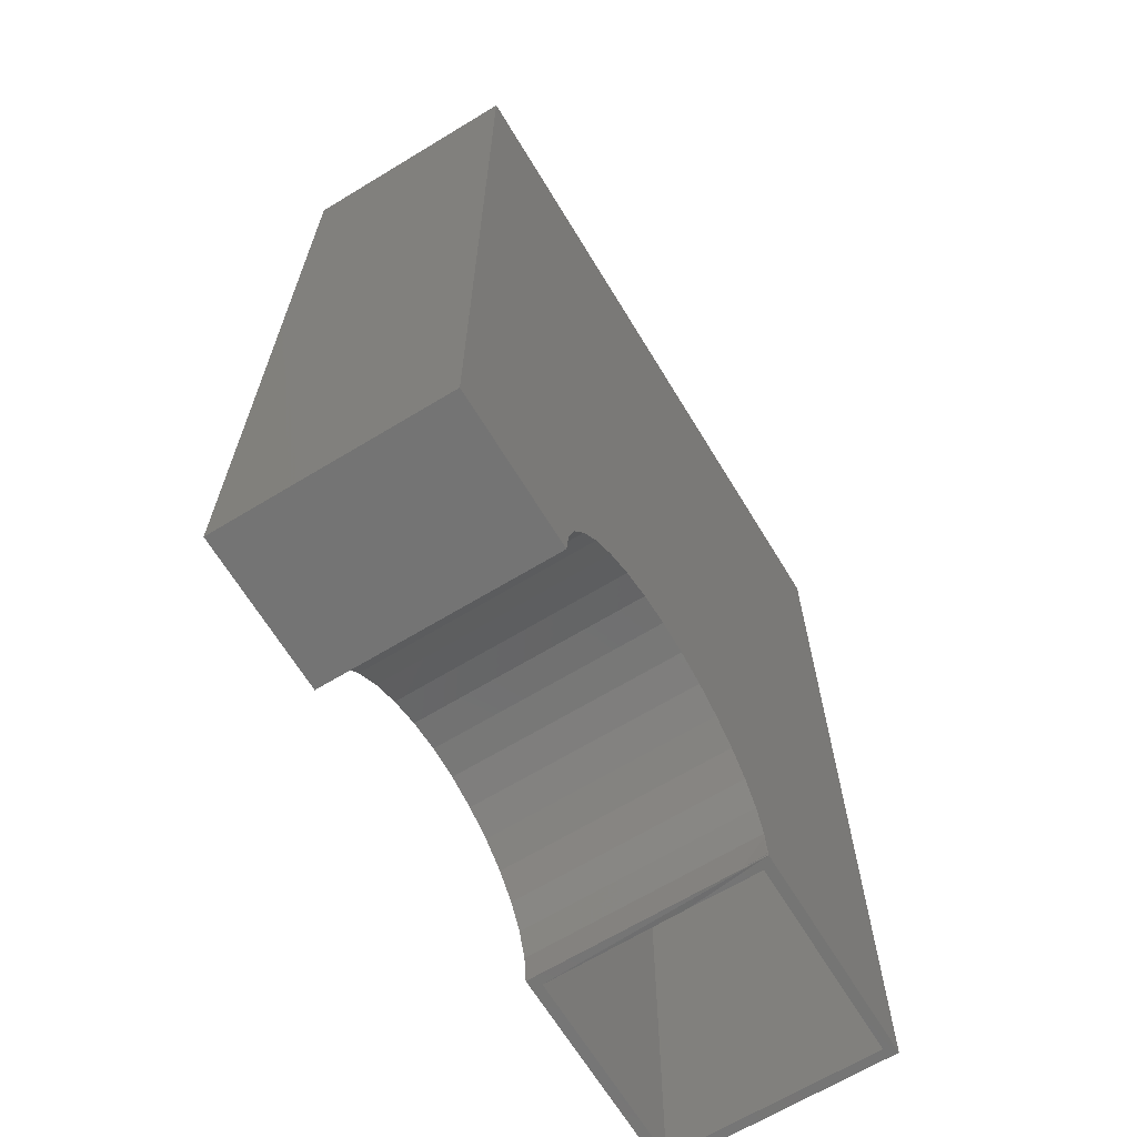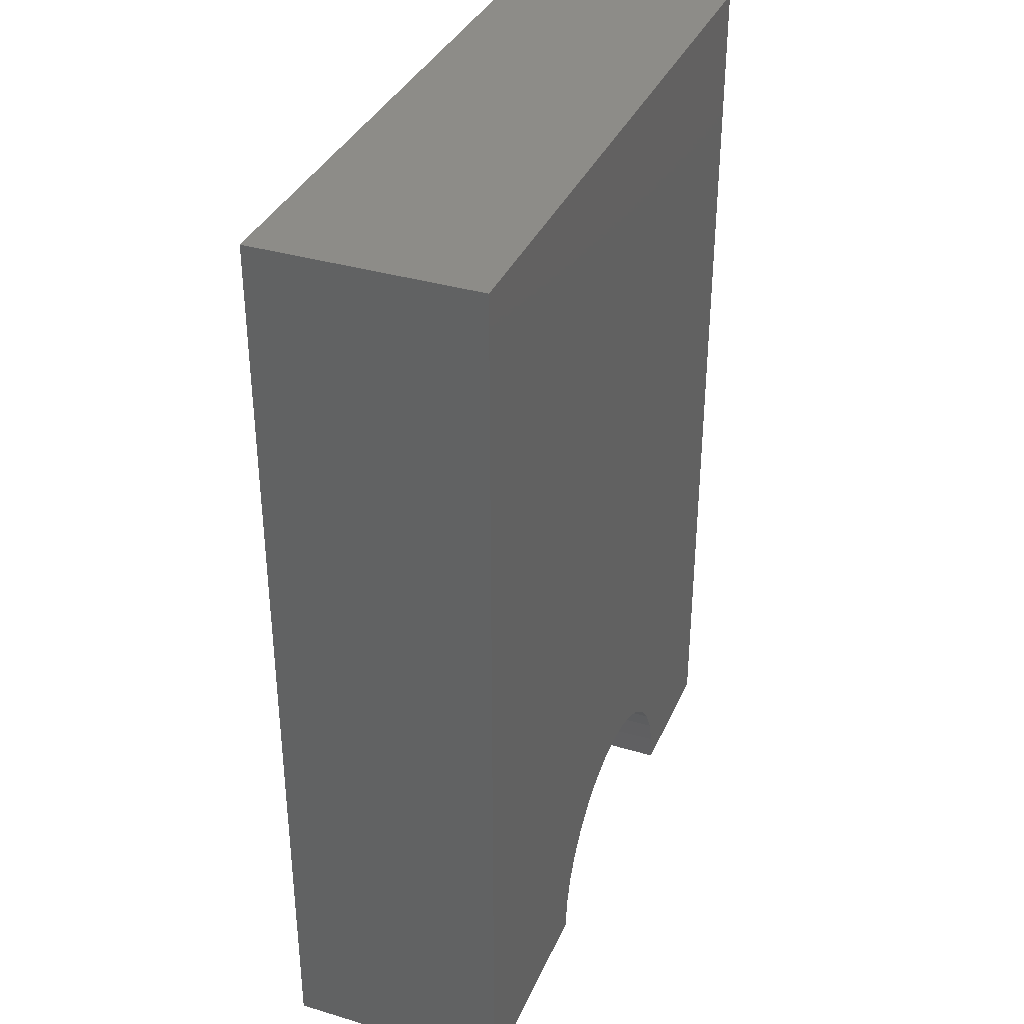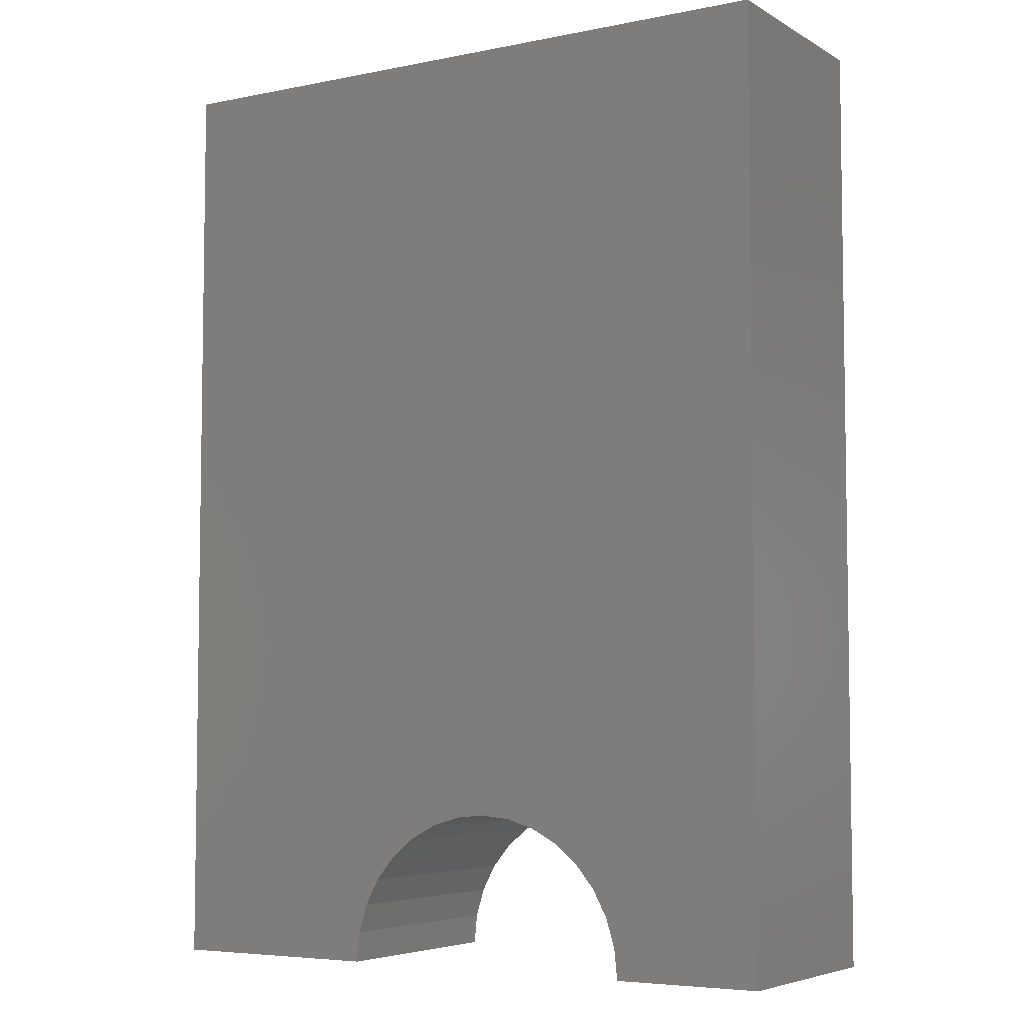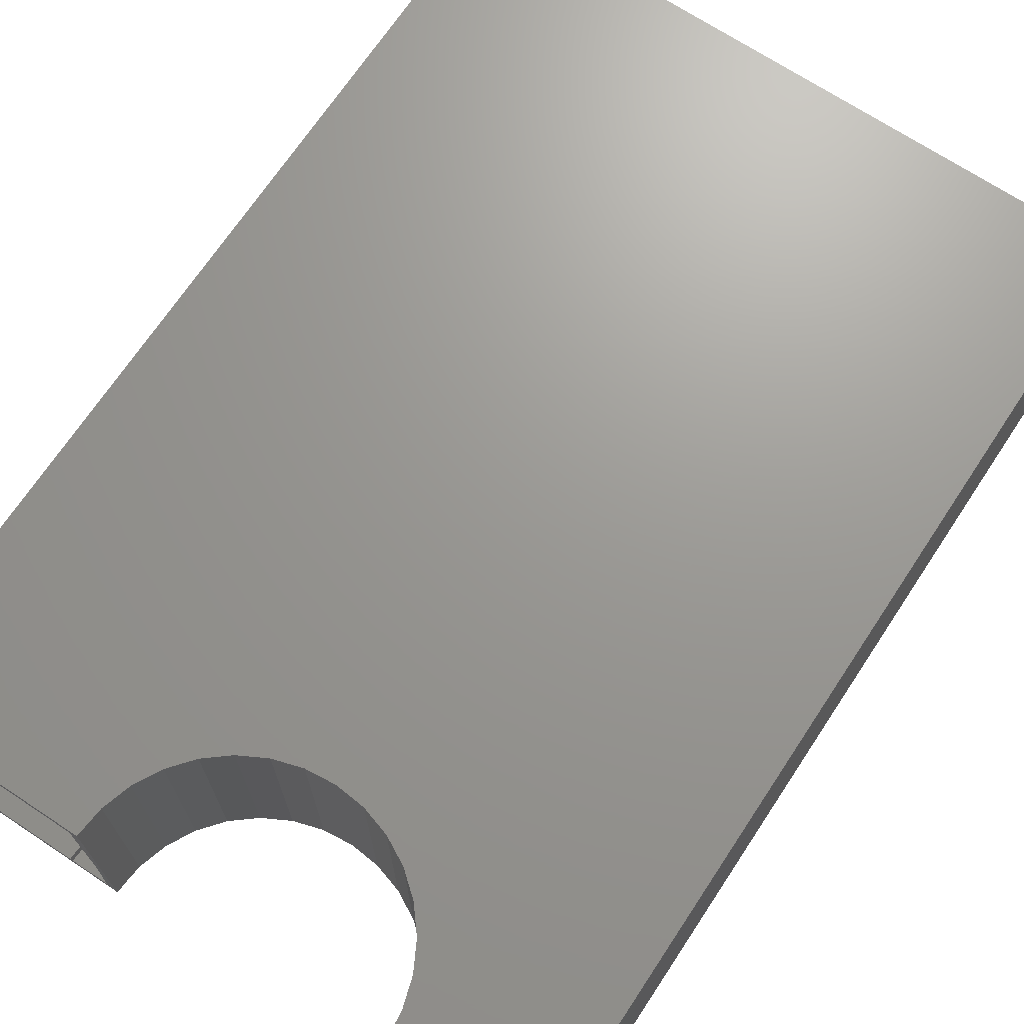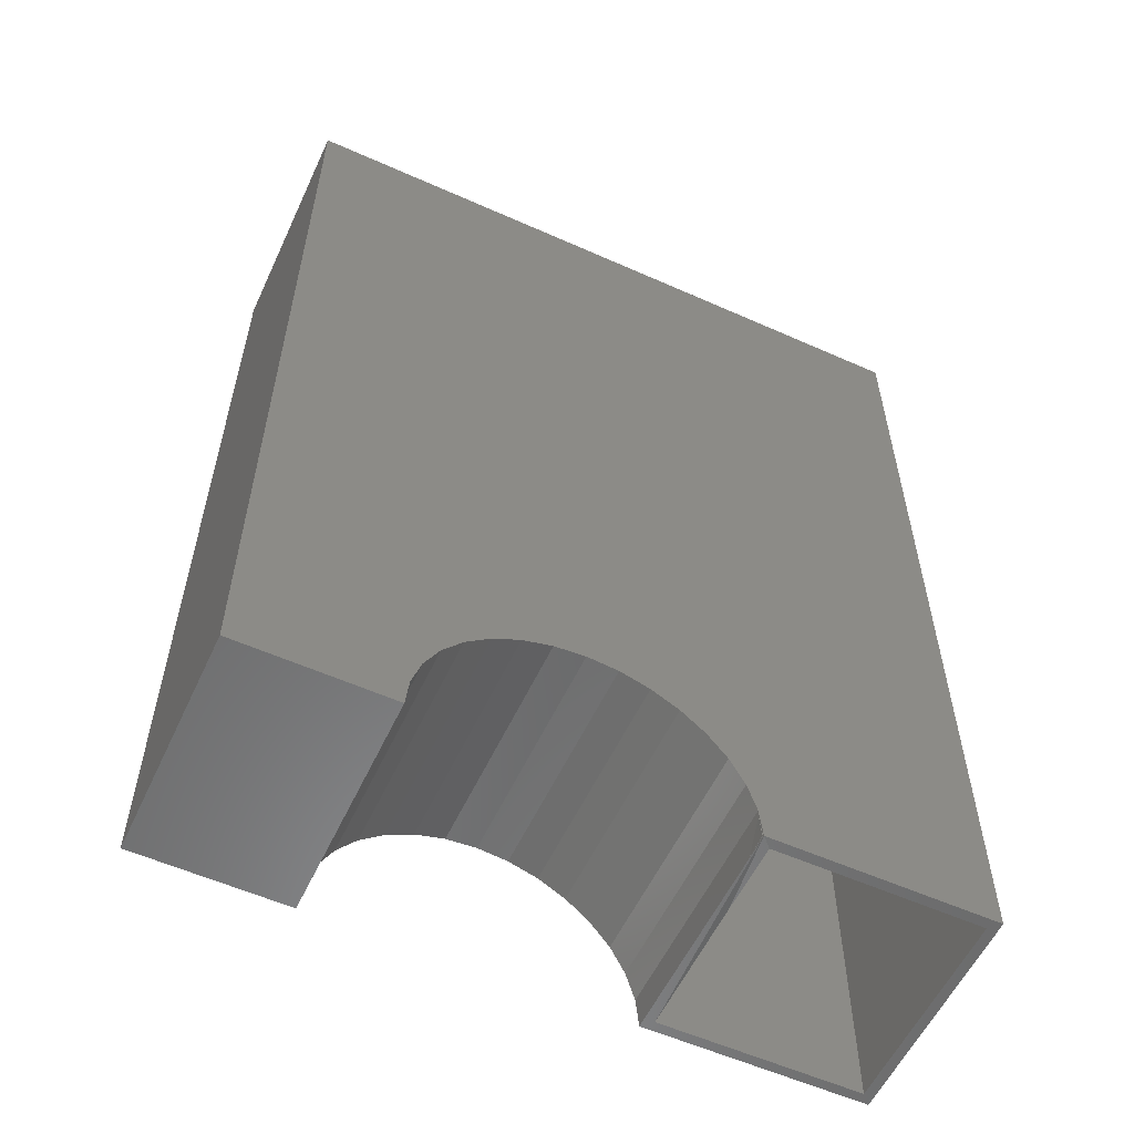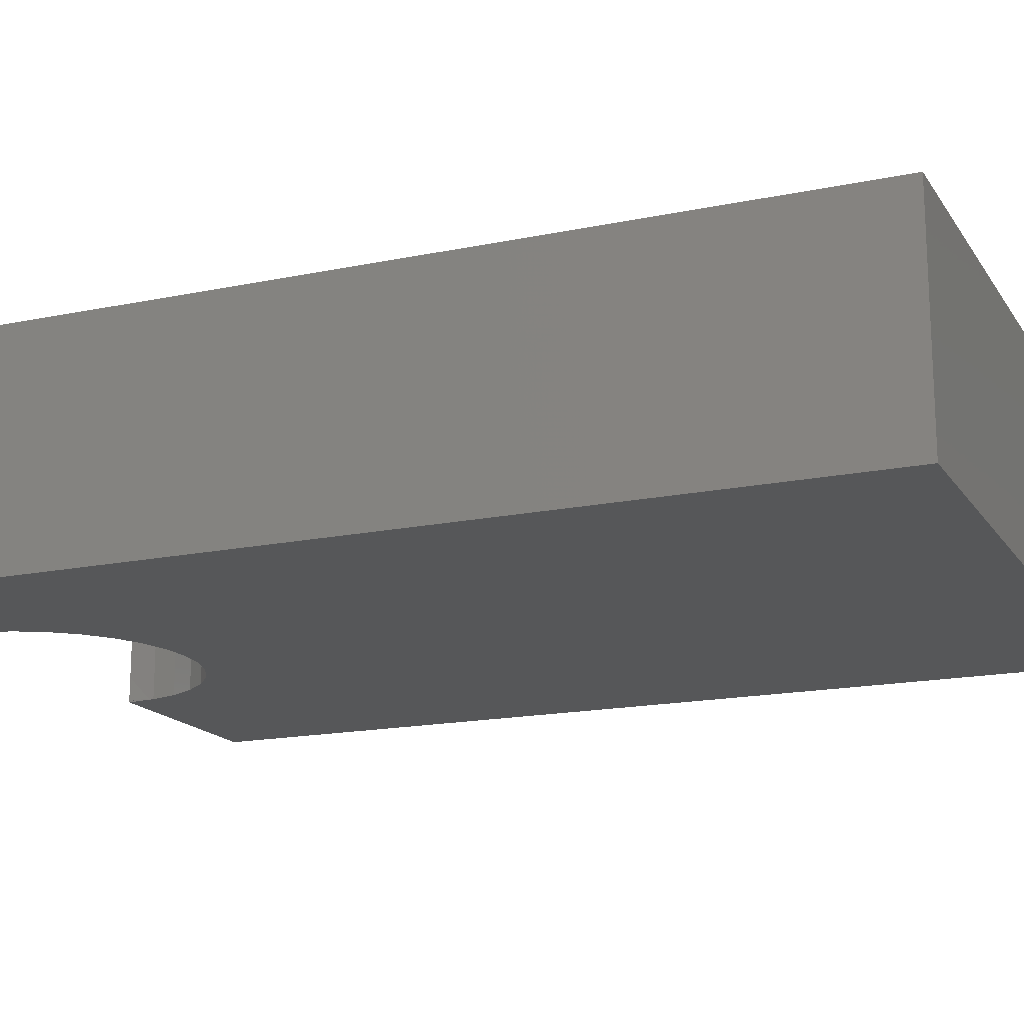
<metadata>
{"format":"stl","ext":"stl","renderer":"f3d","projection":"perspective","resolution":1024,"background":"white","views":[{"elev":-66.6,"azim":121.3,"up":"+Y"},{"elev":35.6,"azim":-68.5,"up":"+Y"},{"elev":-5.5,"azim":31.7,"up":"+Y"},{"elev":69.7,"azim":33.5,"up":"+Z"},{"elev":-57.1,"azim":155.1,"up":"+Y"},{"elev":-16.8,"azim":112.9,"up":"+Z"}]}
</metadata>
<code>
# stl→obj: 176 verts, 354 faces
v 0.123 0.1125 0.007046
v 0.2322 0.7422 0.007812
v 0.1184 0.1175 0.007812
v 0.135 0.09708 0.007812
v 0.1411 0.08756 0.00749
v 0.1458 0.079 0.007812
v 0.2322 0.007812 0.007812
v 0.1542 0.0597 0.007812
v 0.1542 0.007815 0.007812
v -0.09778 0.1359 0.007812
v -0.07545 0.1498 0.007812
v -0.05118 0.16 0.007812
v -0.02561 0.1661 0.007812
v 0.0006229 0.1681 0.007812
v 0.02683 0.1658 0.007812
v 0.05235 0.1595 0.007812
v 0.07651 0.1491 0.007812
v 0.09871 0.135 0.007812
v -0.2891 0 0.007812
v -0.1643 0 0.007812
v -0.1628 0.02592 0.007812
v -0.1573 0.05129 0.007812
v -0.1478 0.07578 0.007812
v -0.1344 0.09842 0.007812
v -0.2891 0.7422 0.007812
v -0.1176 0.1186 0.007812
v 0.1291 0.007812 0.007812
v 0.1291 0.007238 0.06972
v 0.1291 0.007812 0.1719
v 0.2322 0.007812 0.1719
v -0.1619 0.03072 5.245e-05
v -0.1641 -2.009e-17 1.21e-20
v 0.1005 0.1336 0.006496
v 0.07456 0.1501 0.005858
v 0.04595 0.1615 0.005156
v 0.01572 0.1673 0.004414
v -0.01506 0.1674 0.003658
v -0.04533 0.1617 0.002915
v -0.07399 0.1505 0.002211
v -0.1001 0.1341 0.001571
v -0.1226 0.1131 0.001018
v -0.1408 0.0883 0.0005705
v -0.1541 0.06051 0.0002449
v 0.1213 0.007035 0.05179
v 0.1209 0.007035 0.06951
v 0.1224 0.007035 0.007033
v 0.1199 0.01999 0.06949
v 0.1195 0.03089 0.006961
v 0.1147 0.04263 0.06936
v 0.112 0.05372 0.006776
v 0.1053 0.06389 0.06913
v 0.1001 0.07463 0.006485
v 0.09214 0.08299 0.06881
v 0.08442 0.09283 0.0061
v 0.07557 0.09926 0.0684
v 0.06548 0.1076 0.005635
v 0.05623 0.1121 0.06793
v 0.04402 0.1184 0.005108
v 0.03481 0.1211 0.0674
v 0.02086 0.1248 0.00454
v 0.01209 0.1259 0.06684
v -0.003107 0.1266 0.003951
v -0.01113 0.1263 0.06627
v -0.02696 0.1237 0.003366
v -0.03401 0.1223 0.06571
v -0.04977 0.1161 0.002806
v -0.05572 0.1141 0.06518
v -0.07068 0.1043 0.002292
v -0.0755 0.1019 0.06469
v -0.08888 0.08857 0.001846
v -0.09262 0.08619 0.06427
v -0.1037 0.06963 0.001483
v -0.1065 0.06755 0.06393
v -0.1145 0.04815 0.001218
v -0.1226 0.001017 0.001017
v -0.1242 0.001017 0.0635
v -0.1209 0.02499 0.00106
v -0.1225 0.02419 0.06354
v -0.1166 0.04664 0.06368
v -0.131 -4.187e-17 0.007812
v -0.131 0.000849 0.06333
v -0.1284 0.02581 0.06339
v 0.1268 0.02548 0.06966
v 0.1219 0.04329 0.06954
v 0.1145 0.0603 0.06936
v 0.1049 0.07602 0.06912
v 0.09309 0.09015 0.06883
v 0.07939 0.1025 0.0685
v 0.06414 0.1128 0.06812
v 0.0486 0.1204 0.06774
v 0.03218 0.1259 0.06734
v 0.01585 0.1291 0.06694
v -0.01785 0.1291 0.06611
v -0.03465 0.1257 0.0657
v -0.0007604 0.1302 0.06653
v -0.1211 0.04982 0.06357
v -0.1127 0.06653 0.06378
v -0.102 0.08187 0.06404
v -0.08558 0.0988 0.06445
v -0.06633 0.1125 0.06492
v -0.05093 0.1202 0.0653
v -0.1232 0 0.1797
v -0.2891 0 0.1719
v -0.131 0 0.1719
v -0.2969 0 0.1797
v -0.2969 0 0
v -0.1232 0 0
v -0.1208 0.02387 0
v 0.24 0.75 0
v 0.24 0 0
v 0.1009 0.06798 0
v 0.08571 0.08653 0
v 0.06716 0.1017 0
v 0.04601 0.1131 0
v 0.02305 0.12 0
v -0.0008224 0.1224 0
v -0.0247 0.12 0
v -0.04765 0.1131 0
v -0.06881 0.1017 0
v -0.08735 0.08653 0
v -0.1026 0.06798 0
v -0.1139 0.04683 0
v -0.2969 0.75 0
v 0.1215 0 0
v 0.1192 0.02387 0
v 0.1122 0.04683 0
v 0.1215 0 0.1797
v 0.1192 0.02387 0.1797
v 0.1122 0.04683 0.06065
v 0.1122 0.04683 0.1797
v 0.1009 0.06798 0.1797
v 0.1009 0.06798 0.06065
v 0.08571 0.08653 0.1797
v 0.08571 0.08653 0.06065
v 0.06716 0.1017 0.1797
v 0.06716 0.1017 0.06065
v 0.04601 0.1131 0.1797
v 0.04601 0.1131 0.06065
v 0.02305 0.12 0.1797
v 0.02305 0.12 0.06065
v -0.0008224 0.1224 0.1797
v -0.0008224 0.1224 0.06065
v -0.0247 0.12 0.1797
v -0.0247 0.12 0.06065
v -0.04765 0.1131 0.1797
v -0.04765 0.1131 0.06065
v -0.06881 0.1017 0.1797
v -0.06881 0.1017 0.06065
v -0.08735 0.08653 0.1797
v -0.08735 0.08653 0.06065
v -0.1026 0.06798 0.1797
v -0.1026 0.06798 0.06065
v -0.1139 0.04683 0.1797
v -0.1139 0.04683 0.06065
v -0.1208 0.02387 0.1797
v -0.1208 0.02387 0.06065
v -0.1099 0.0711 0.1719
v -0.09425 0.09066 0.1719
v -0.07517 0.1069 0.1719
v -0.05334 0.1191 0.1719
v -0.02956 0.127 0.1719
v -0.00473 0.1301 0.1719
v 0.02025 0.1285 0.1719
v 0.04445 0.1221 0.1719
v 0.06697 0.1111 0.1719
v 0.08699 0.0961 0.1719
v 0.1038 0.07752 0.1719
v 0.1167 0.05607 0.1719
v 0.1252 0.03254 0.1719
v -0.1286 0.02492 0.1719
v -0.1215 0.04891 0.1719
v -0.2891 0.7422 0.1719
v 0.2322 0.7422 0.1719
v 0.24 0.75 0.1797
v 0.24 0 0.1797
v -0.2969 0.75 0.1797
f 1 2 3
f 2 1 4
f 5 2 4
f 2 5 6
f 7 8 9
f 7 2 8
f 2 6 8
f 2 10 11
f 2 11 12
f 2 12 13
f 2 13 14
f 2 14 15
f 2 15 16
f 2 16 17
f 2 17 18
f 2 18 3
f 19 20 21
f 19 21 22
f 19 22 23
f 19 23 24
f 25 19 24
f 25 24 26
f 25 26 10
f 25 10 2
f 27 28 9
f 9 28 7
f 7 28 29
f 7 29 30
f 31 21 32
f 21 20 32
f 3 18 33
f 34 33 18
f 18 17 34
f 34 17 16
f 16 35 34
f 35 16 15
f 15 36 35
f 36 15 14
f 14 37 36
f 13 37 14
f 38 37 13
f 12 38 13
f 39 38 12
f 11 39 12
f 39 11 10
f 10 40 39
f 40 10 26
f 26 41 40
f 41 26 24
f 24 42 41
f 42 24 23
f 23 43 42
f 22 43 23
f 31 43 22
f 21 31 22
f 44 45 28
f 44 28 27
f 44 27 46
f 47 48 49
f 47 44 48
f 44 46 48
f 48 50 49
f 49 50 51
f 51 50 52
f 51 52 53
f 53 52 54
f 53 54 55
f 55 54 56
f 55 56 57
f 57 56 58
f 57 58 59
f 59 58 60
f 59 60 61
f 61 60 62
f 61 62 63
f 63 62 64
f 63 64 65
f 65 64 66
f 65 66 67
f 67 66 68
f 67 68 69
f 69 68 70
f 69 70 71
f 71 70 72
f 71 72 73
f 73 72 74
f 75 76 77
f 77 76 78
f 77 78 74
f 74 78 79
f 74 79 73
f 76 80 81
f 76 75 80
f 32 80 75
f 32 20 80
f 52 6 5
f 5 54 52
f 56 1 3
f 3 58 56
f 58 3 33
f 60 58 33
f 62 60 33
f 39 34 35
f 35 38 39
f 37 38 35
f 36 37 35
f 40 41 66
f 40 66 64
f 40 64 62
f 40 62 33
f 40 33 34
f 40 34 39
f 46 27 48
f 48 27 9
f 48 9 8
f 48 8 50
f 50 8 6
f 50 6 52
f 5 4 54
f 54 4 1
f 54 1 56
f 72 43 74
f 74 43 31
f 74 31 77
f 77 31 32
f 77 32 75
f 66 41 68
f 68 41 42
f 68 42 70
f 70 42 43
f 70 43 72
f 81 78 76
f 81 82 78
f 83 49 84
f 85 84 49
f 49 51 85
f 86 85 51
f 51 53 86
f 86 53 87
f 87 53 55
f 87 55 88
f 88 55 57
f 88 57 89
f 90 89 57
f 57 59 90
f 91 90 59
f 91 59 61
f 92 91 61
f 92 61 63
f 92 63 93
f 93 63 94
f 93 95 92
f 79 78 82
f 82 96 79
f 79 96 97
f 79 97 73
f 73 97 98
f 73 98 71
f 71 98 99
f 71 99 69
f 69 99 100
f 69 100 67
f 67 100 101
f 67 101 65
f 65 101 94
f 65 94 63
f 47 49 83
f 47 83 28
f 47 28 45
f 102 103 104
f 102 105 103
f 105 19 103
f 105 106 19
f 32 19 106
f 32 20 19
f 107 102 104
f 107 104 81
f 107 81 80
f 107 80 20
f 107 20 32
f 108 107 32
f 109 110 111
f 109 111 112
f 109 112 113
f 109 113 114
f 109 114 115
f 109 115 116
f 109 116 117
f 109 117 118
f 109 118 119
f 106 120 121
f 106 121 122
f 106 122 108
f 106 108 32
f 123 109 119
f 123 119 120
f 123 120 106
f 110 124 125
f 110 125 126
f 110 126 111
f 47 45 127
f 47 127 128
f 47 128 129
f 47 129 44
f 124 127 45
f 124 45 44
f 124 44 125
f 128 130 129
f 129 130 131
f 129 131 132
f 132 131 133
f 132 133 134
f 134 133 135
f 134 135 136
f 136 135 137
f 136 137 138
f 138 137 139
f 138 139 140
f 140 139 141
f 140 141 142
f 142 141 143
f 142 143 144
f 144 143 145
f 144 145 146
f 146 145 147
f 146 147 148
f 148 147 149
f 148 149 150
f 150 149 151
f 150 151 152
f 152 151 153
f 152 153 154
f 154 153 155
f 154 155 156
f 156 155 102
f 156 102 107
f 107 108 156
f 156 108 122
f 156 122 154
f 154 122 121
f 154 121 152
f 152 121 120
f 152 120 150
f 150 120 119
f 150 119 148
f 148 119 118
f 148 118 146
f 146 118 117
f 146 117 144
f 144 117 116
f 144 116 142
f 142 116 115
f 142 115 140
f 140 115 114
f 140 114 138
f 138 114 113
f 138 113 136
f 136 113 112
f 136 112 134
f 134 112 111
f 134 111 132
f 132 111 126
f 132 126 129
f 129 126 125
f 129 125 44
f 157 158 98
f 99 98 158
f 158 159 99
f 99 159 100
f 100 159 160
f 93 94 161
f 161 162 93
f 91 92 163
f 163 164 91
f 88 89 165
f 165 166 88
f 88 166 87
f 87 166 167
f 84 85 168
f 168 169 84
f 81 104 82
f 82 104 170
f 82 170 96
f 96 170 171
f 96 171 97
f 97 171 157
f 97 157 98
f 161 94 160
f 160 94 101
f 160 101 100
f 163 92 162
f 162 92 95
f 162 95 93
f 165 89 164
f 164 89 90
f 164 90 91
f 168 85 167
f 167 85 86
f 167 86 87
f 29 28 169
f 169 28 83
f 169 83 84
f 172 103 25
f 25 103 19
f 173 30 167
f 173 167 166
f 173 166 165
f 173 165 164
f 173 164 163
f 173 163 162
f 173 162 161
f 173 161 160
f 173 160 159
f 103 158 157
f 103 157 171
f 103 171 170
f 103 170 104
f 172 173 159
f 172 159 158
f 172 158 103
f 30 29 169
f 30 169 168
f 30 168 167
f 30 173 7
f 7 173 2
f 173 172 2
f 2 172 25
f 174 147 145
f 174 145 143
f 174 143 141
f 174 141 139
f 174 139 137
f 174 137 135
f 174 135 133
f 174 133 131
f 174 131 175
f 105 102 155
f 105 155 153
f 105 153 151
f 105 151 149
f 176 105 149
f 176 149 147
f 176 147 174
f 175 131 130
f 175 130 128
f 175 128 127
f 176 123 105
f 105 123 106
f 174 109 176
f 176 109 123
f 175 110 174
f 174 110 109
f 127 124 175
f 175 124 110

</code>
